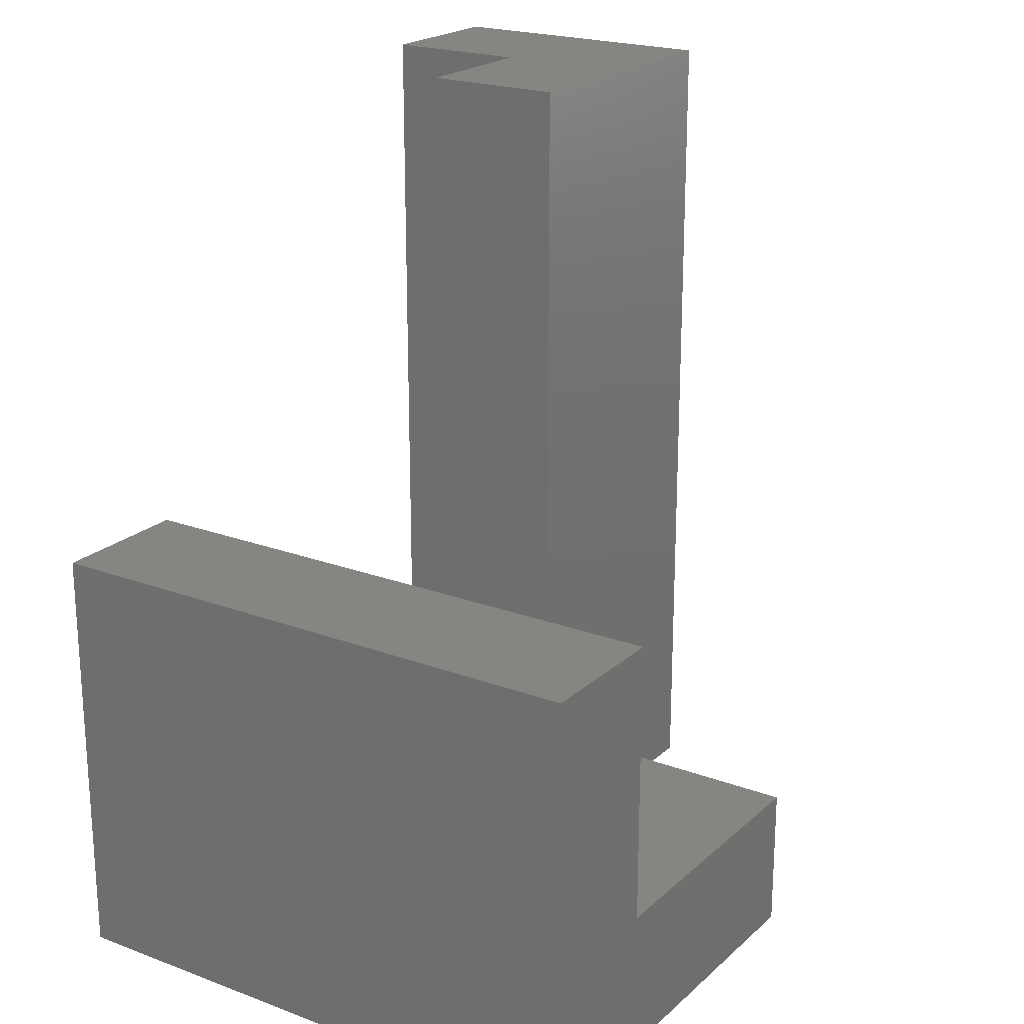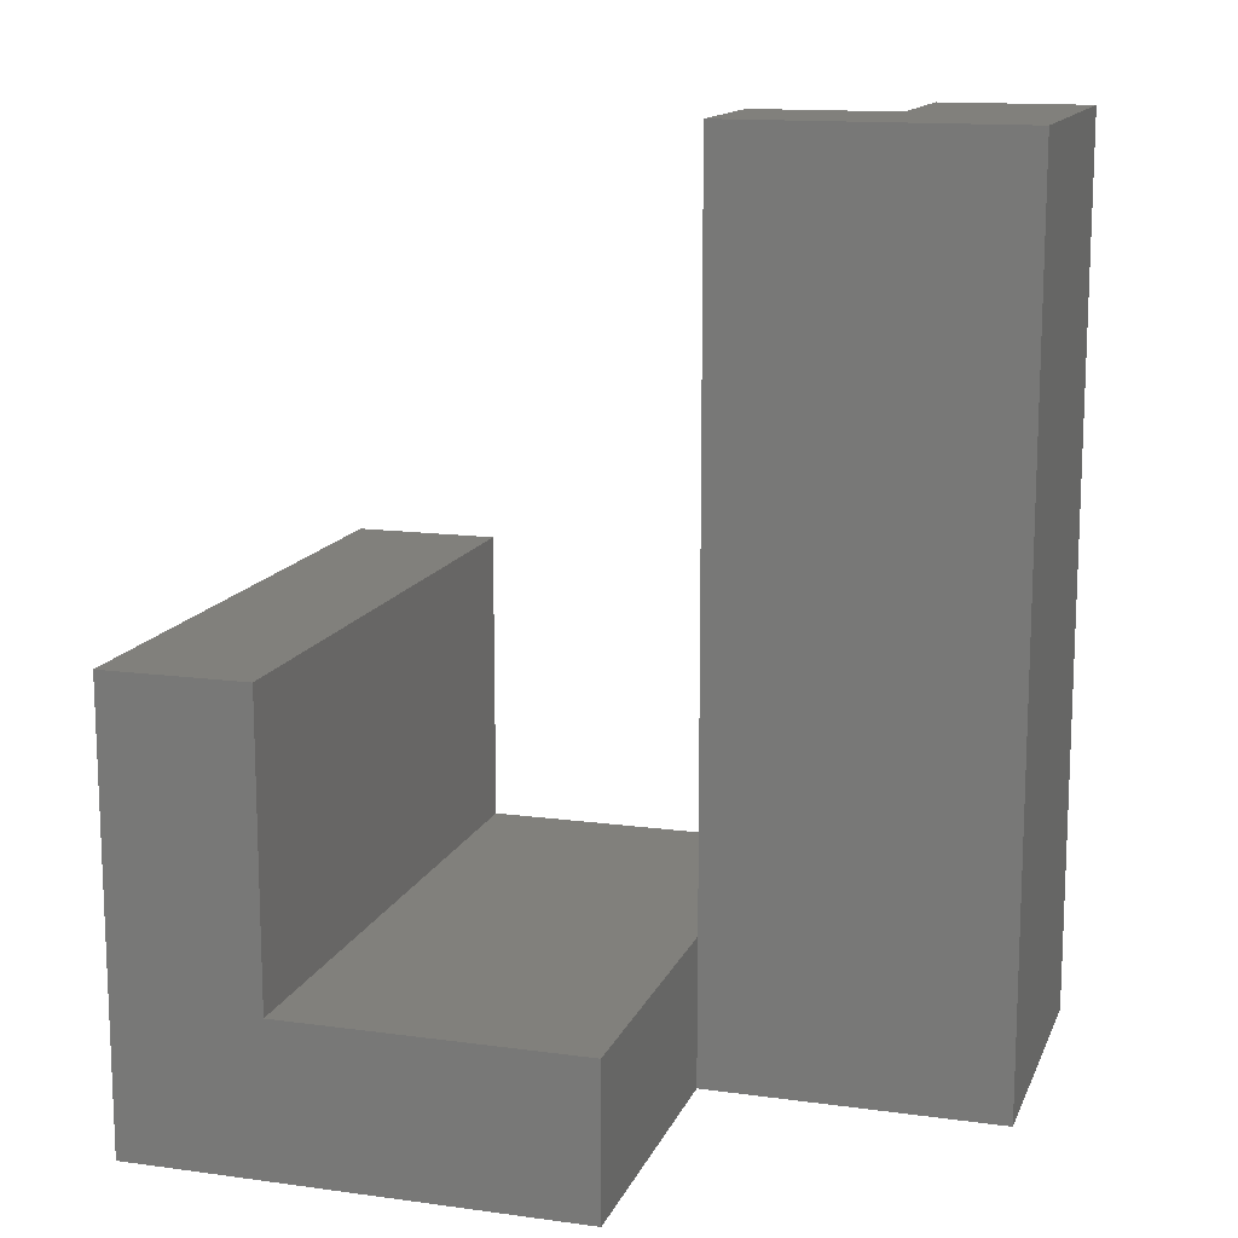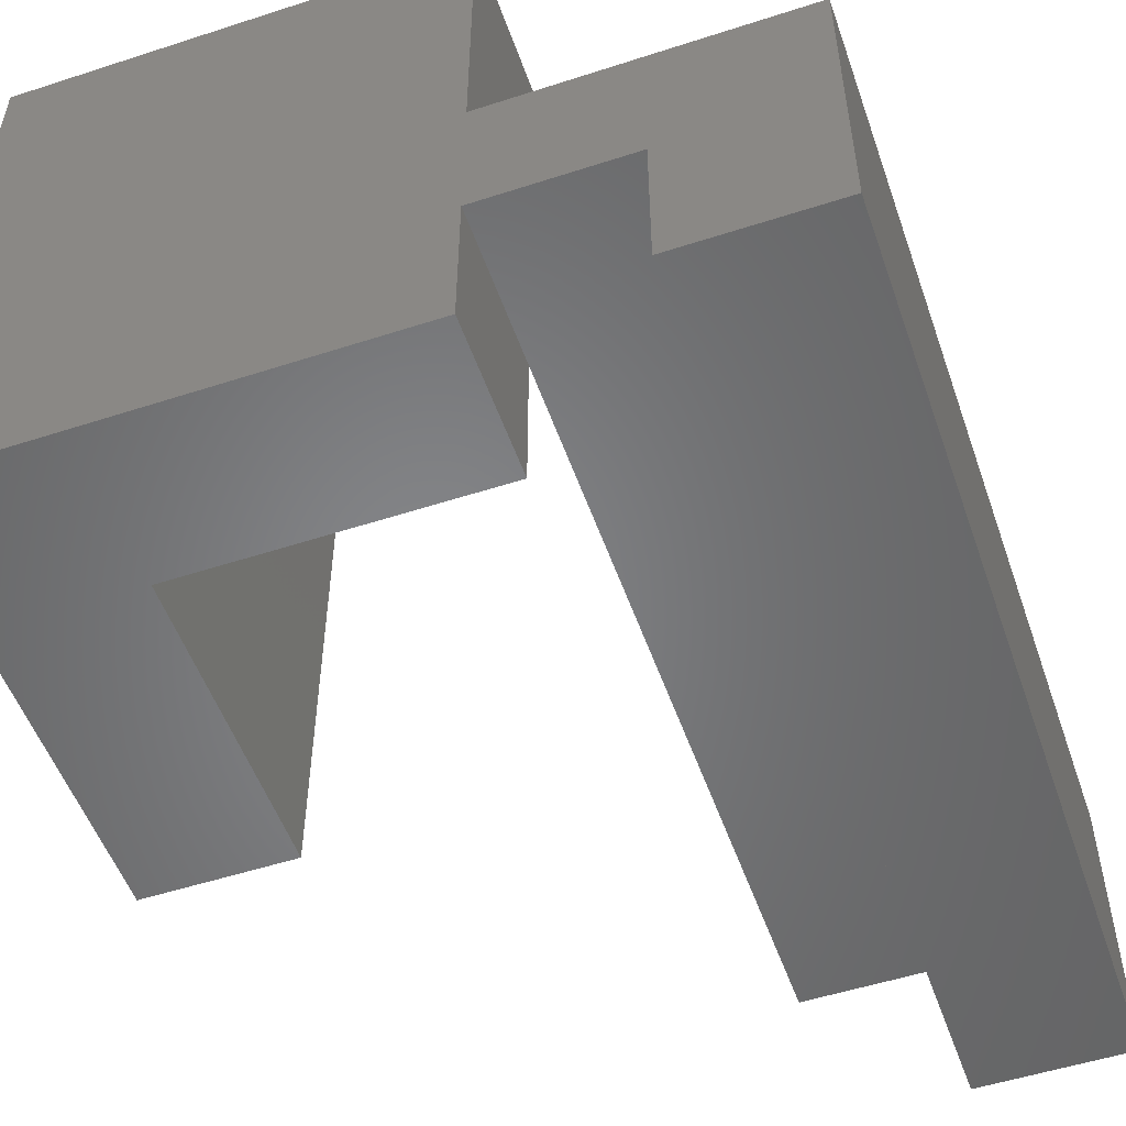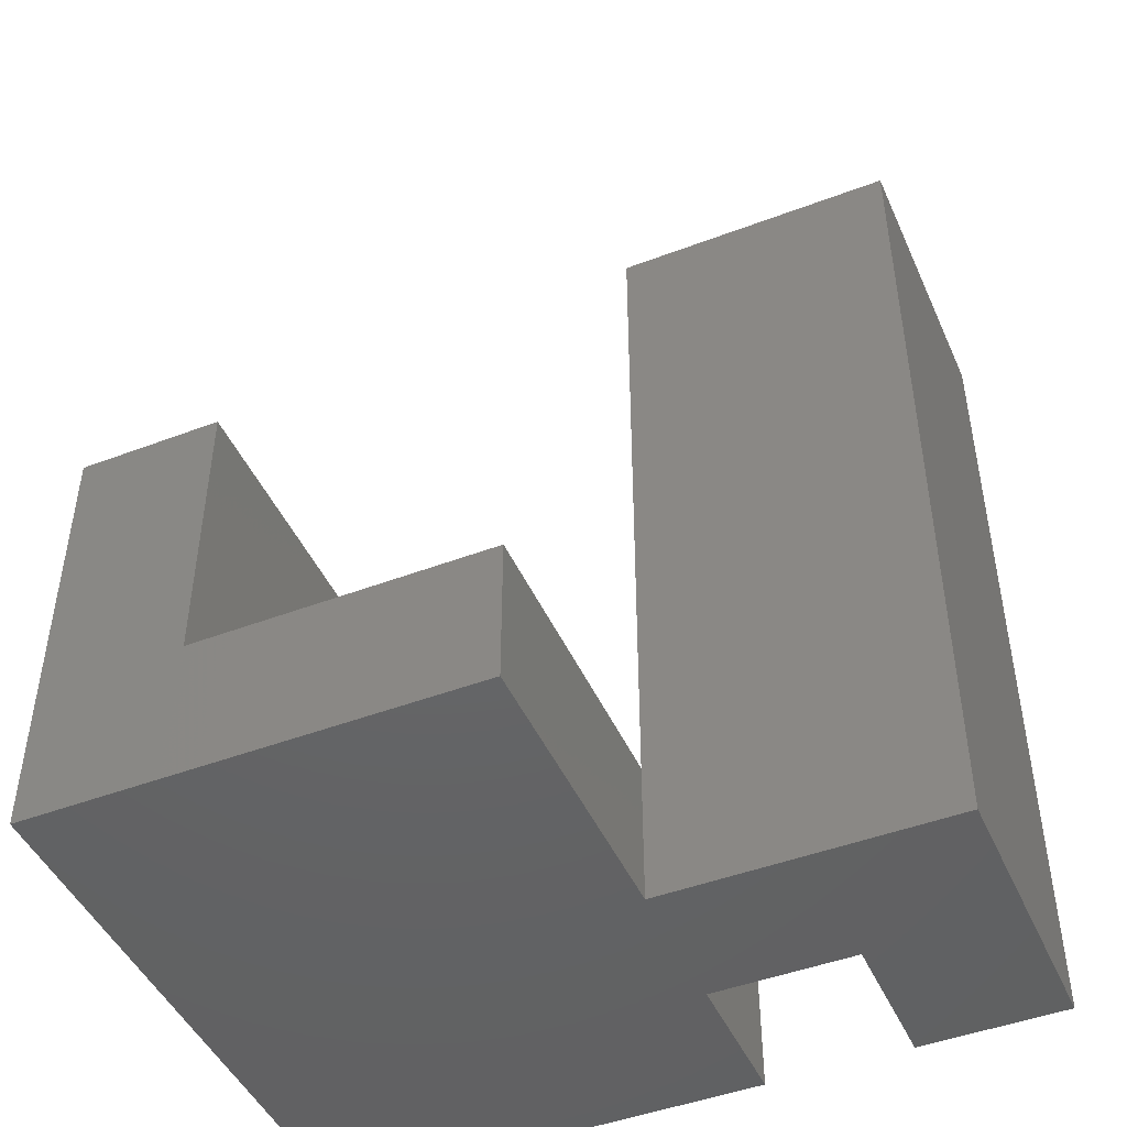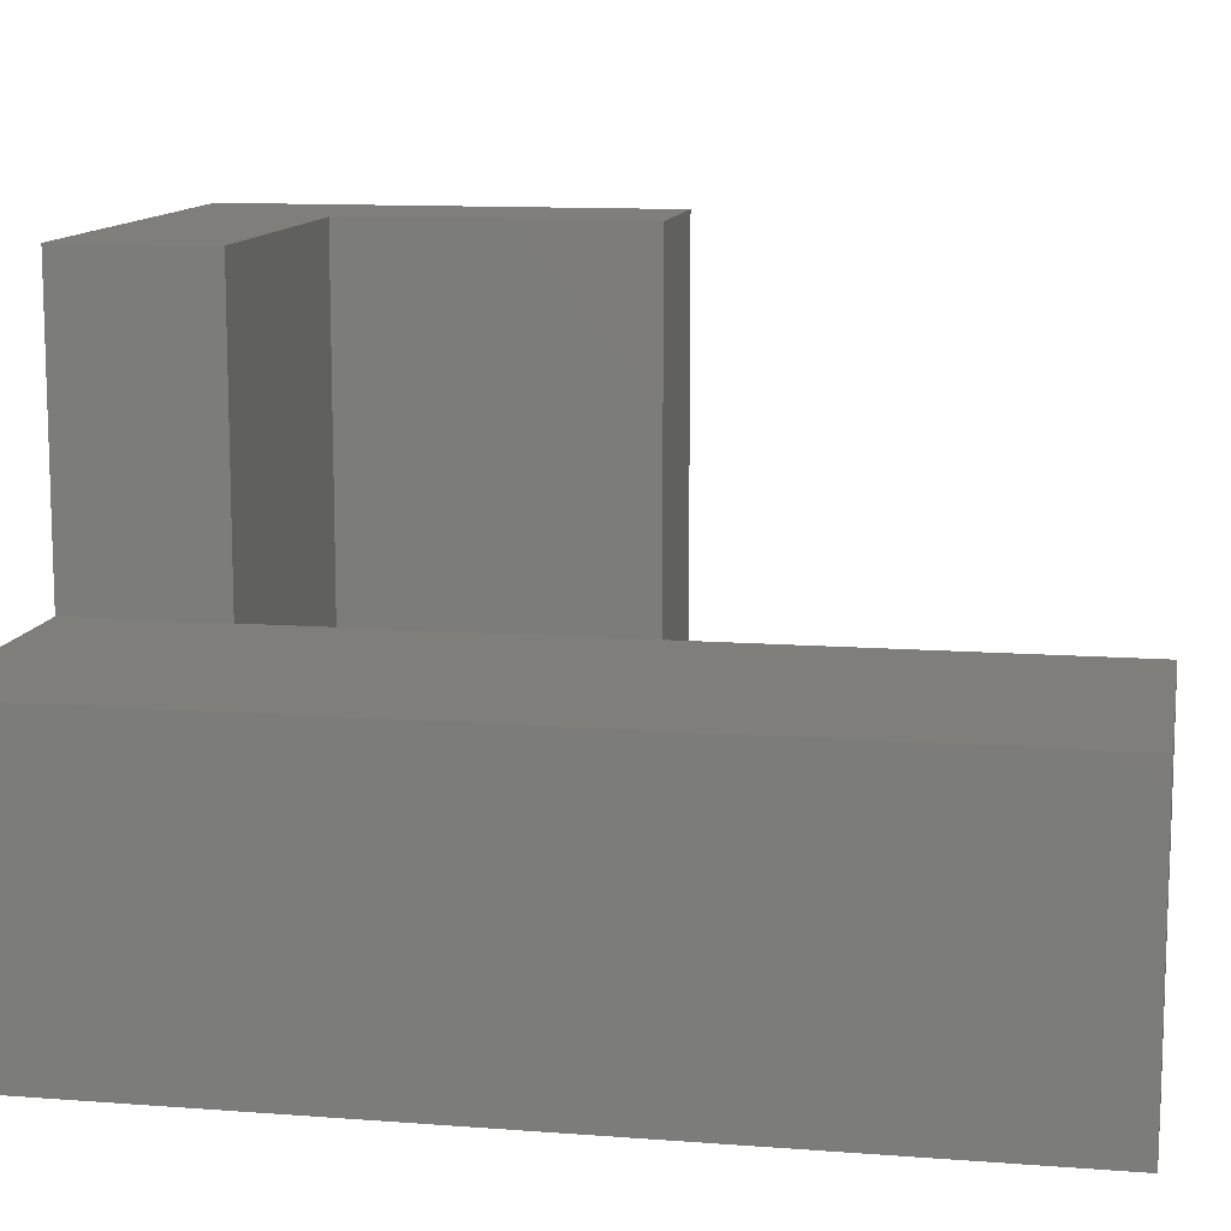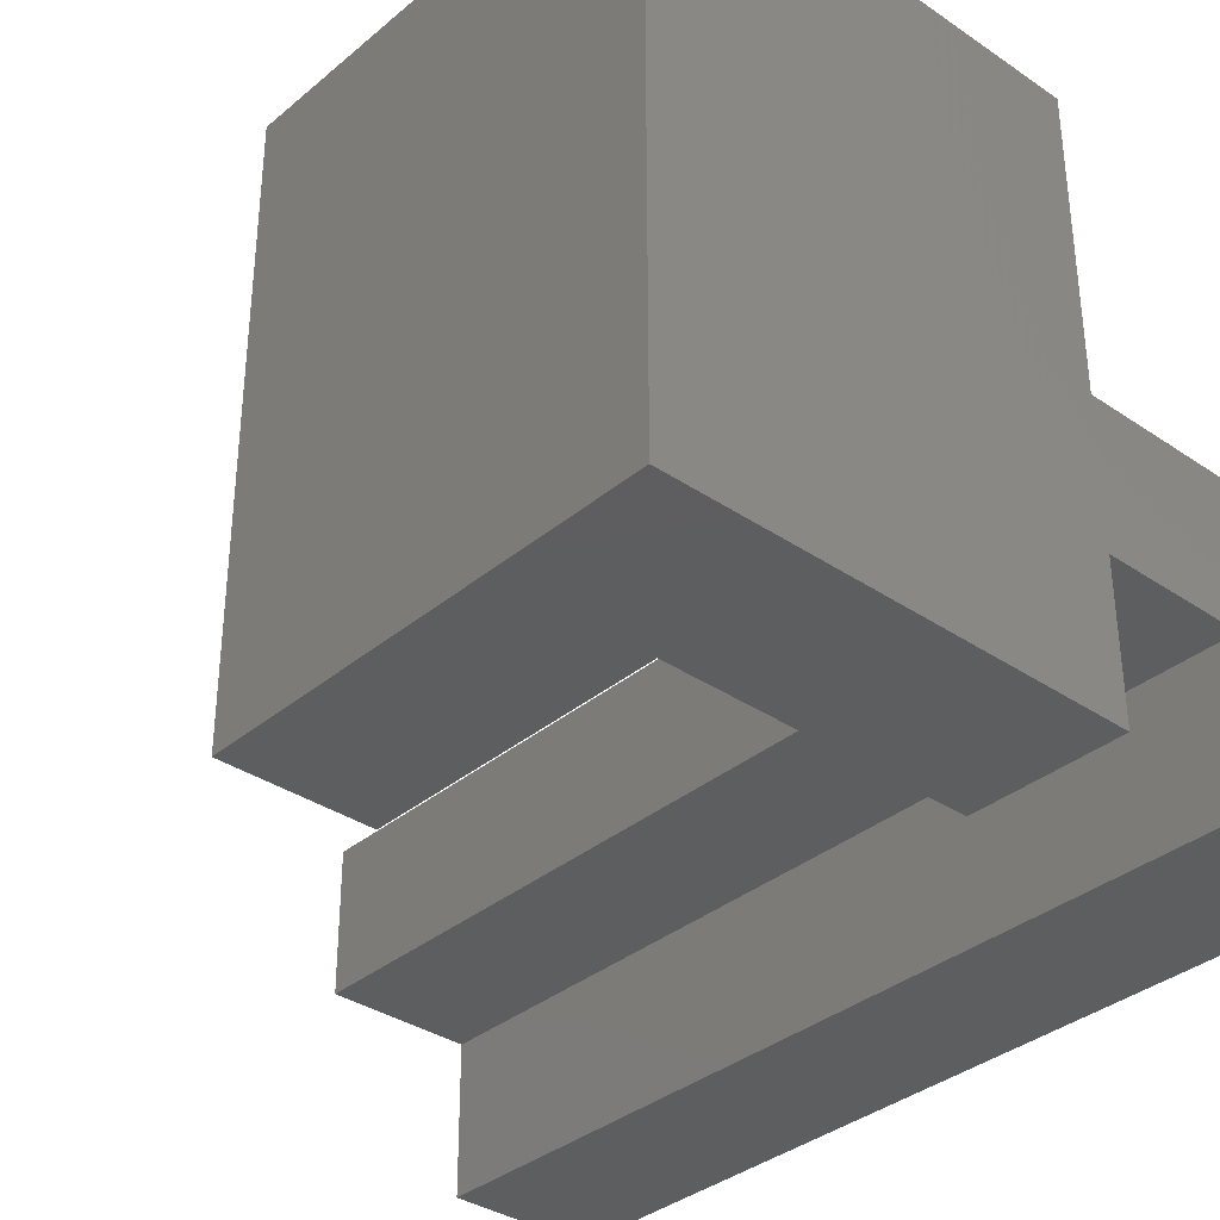
<metadata>
{"format":"stl","ext":"stl","renderer":"f3d","projection":"perspective","resolution":1024,"background":"white","views":[{"elev":21.3,"azim":-56.5,"up":"+Y"},{"elev":13.8,"azim":16.9,"up":"+Y"},{"elev":-52.8,"azim":19.2,"up":"+Z"},{"elev":-46.4,"azim":23.4,"up":"+Y"},{"elev":11.6,"azim":100.5,"up":"+Z"},{"elev":-35.0,"azim":-42.1,"up":"+Z"}]}
</metadata>
<code>
# stl→obj: 26 verts, 48 faces
v 0.655 0.165 0
v 0.655 0 0.165
v 0.655 0 0
v 0.655 0.165 0.165
v 0.165 0 0
v 0.325 0.165 0
v 0.165 0.49 0
v 0.325 0.49 0
v 0.325 0.165 0.655
v 0.655 0.165 0.655
v 0.655 0.165 0.325
v 0.655 0.98 0.165
v 0.815 0.98 0.165
v 0.815 0 0.165
v 0.165 0 0.655
v 0.655 0 0.325
v 0.655 0 0.655
v 0.325 0.49 0.655
v 0.165 0.49 0.655
v 0.655 0.98 0.325
v 0.815 0.98 0
v 0.815 0 0
v 0.98 0 0
v 0.98 0 0.325
v 0.98 0.98 0
v 0.98 0.98 0.325
f 1 2 3
f 1 4 2
f 3 5 6
f 7 6 5
f 8 6 7
f 1 3 6
f 9 10 11
f 6 4 1
f 6 11 4
f 6 9 11
f 4 12 13
f 14 2 4
f 14 4 13
f 15 16 17
f 5 3 2
f 5 2 16
f 5 16 15
f 8 9 6
f 8 18 9
f 7 18 8
f 7 19 18
f 5 19 7
f 5 15 19
f 11 12 4
f 11 20 12
f 11 17 16
f 11 10 17
f 17 9 15
f 19 15 9
f 18 19 9
f 10 9 17
f 14 21 22
f 14 13 21
f 14 22 23
f 16 2 14
f 24 16 14
f 24 14 23
f 13 25 21
f 20 13 12
f 26 13 20
f 26 25 13
f 11 26 20
f 24 11 16
f 24 26 11
f 22 25 23
f 22 21 25
f 23 26 24
f 23 25 26

</code>
